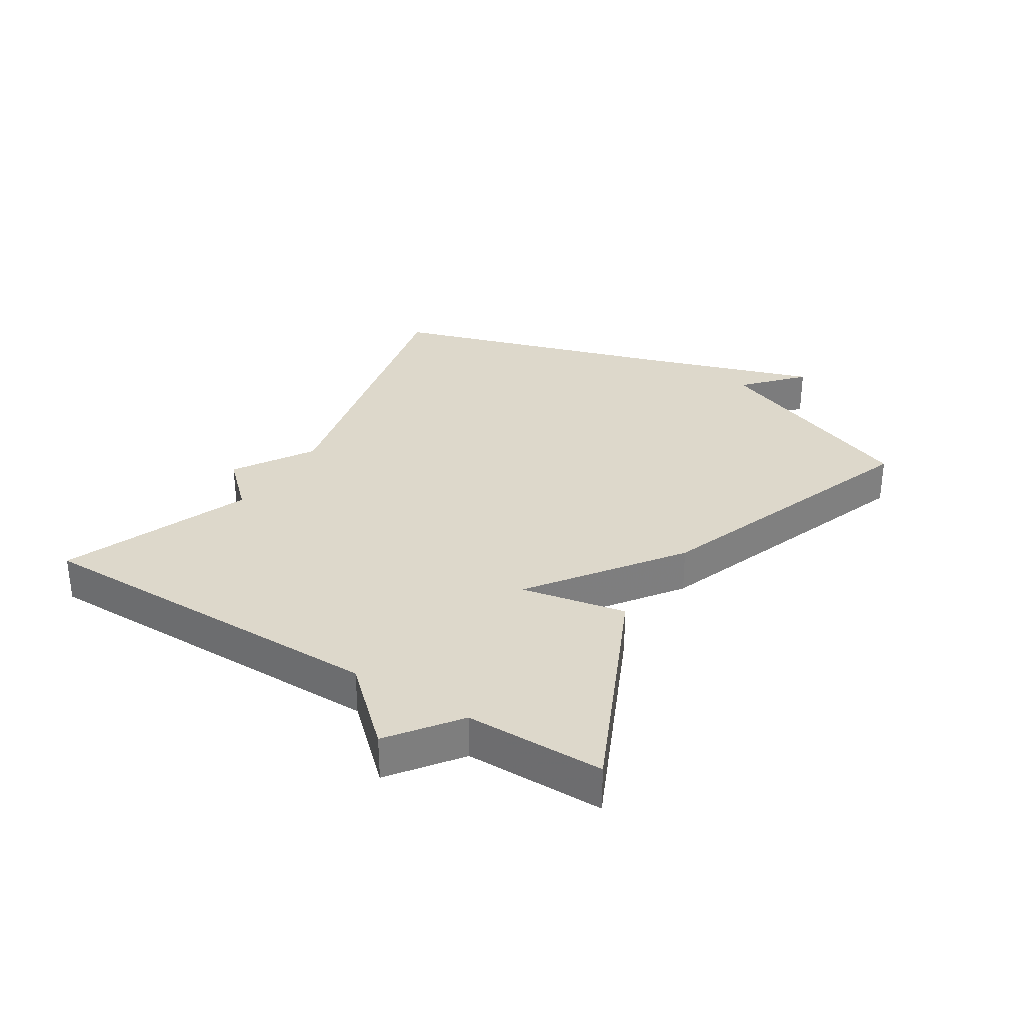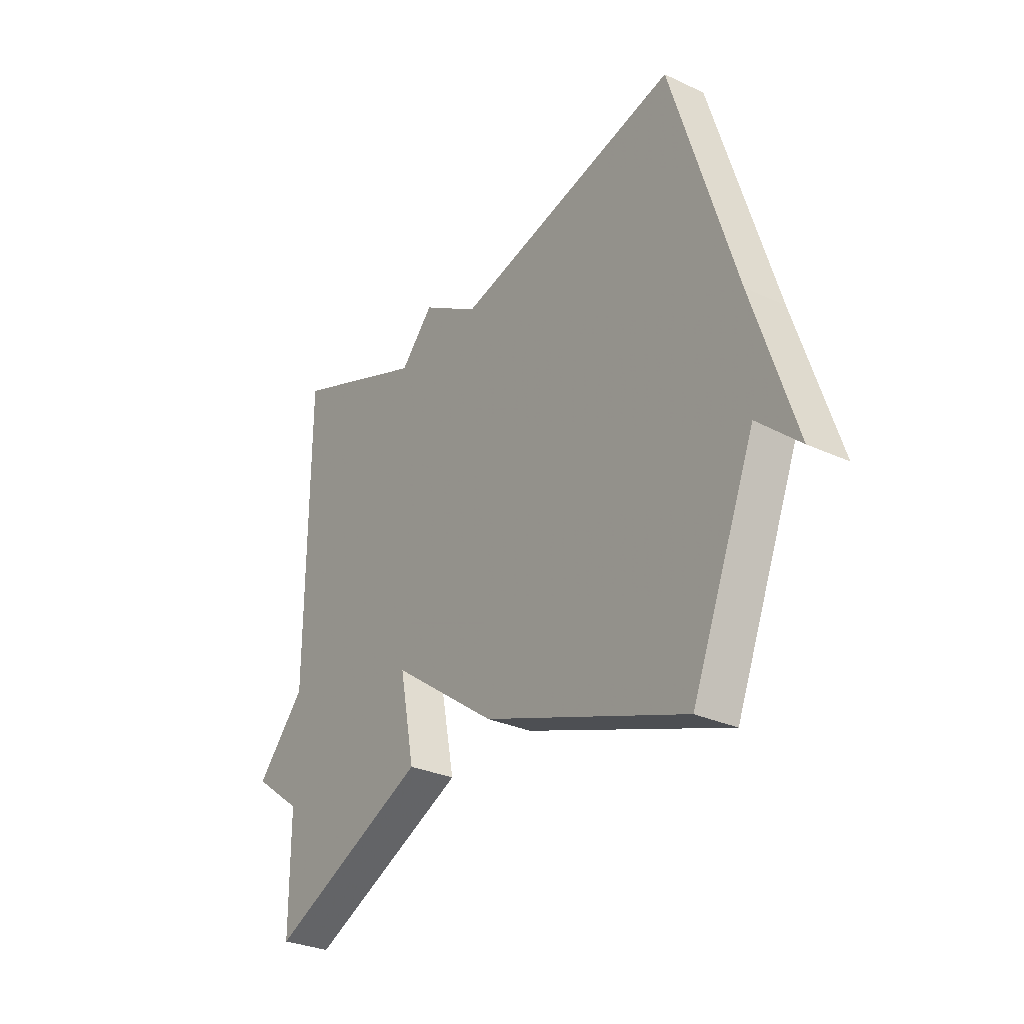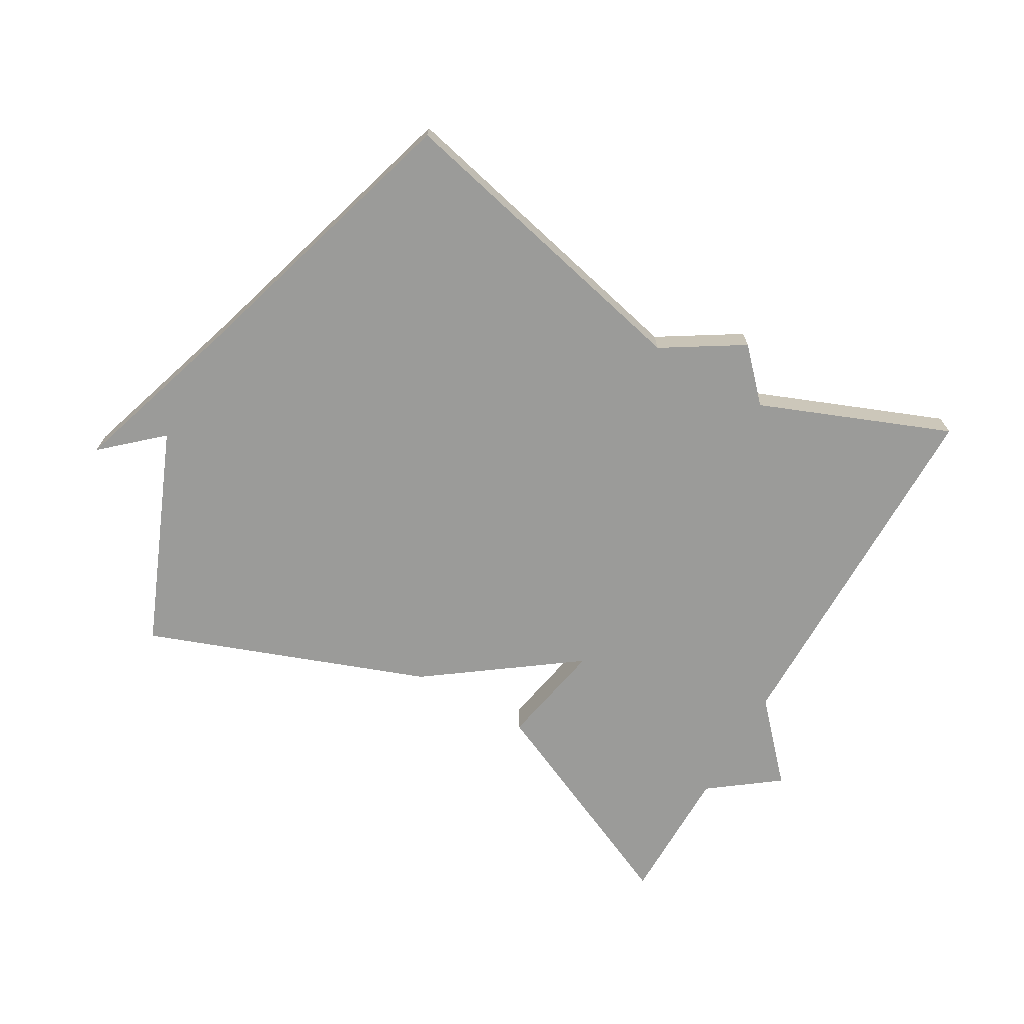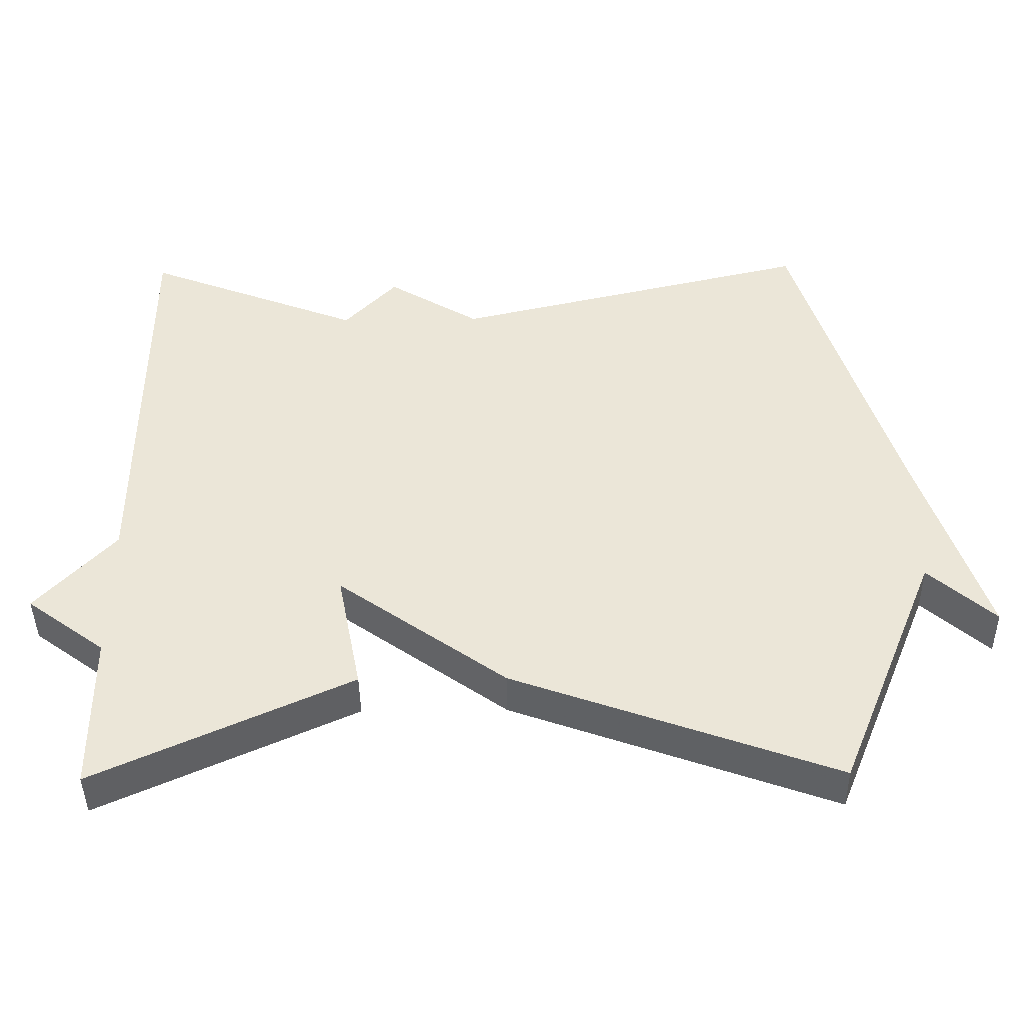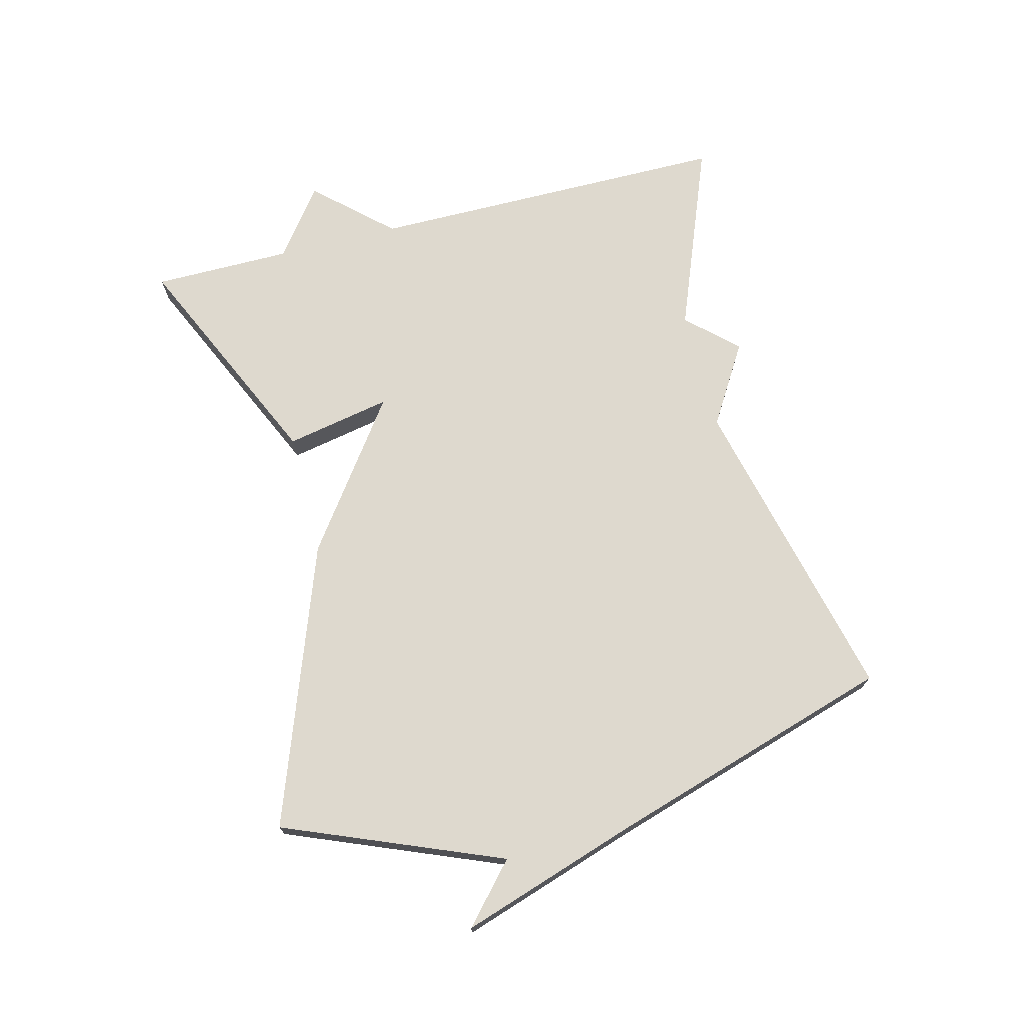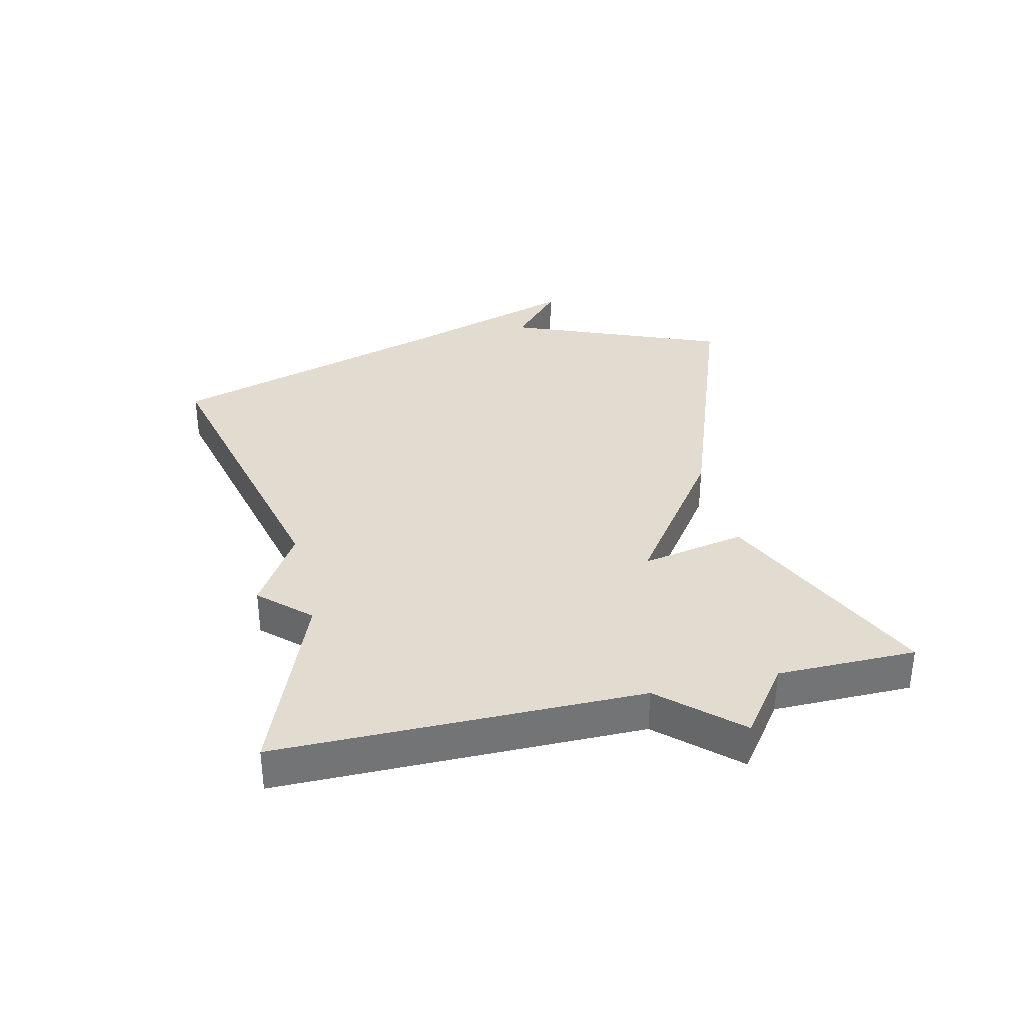
<metadata>
{"format":"obj","ext":"obj","renderer":"f3d","projection":"perspective","resolution":1024,"background":"white","views":[{"elev":31.3,"azim":122.1,"up":"+Y"},{"elev":-29.9,"azim":-124.2,"up":"+Z"},{"elev":-69.6,"azim":-29.6,"up":"+Y"},{"elev":-42.9,"azim":-179.2,"up":"+Z"},{"elev":71.6,"azim":-104.3,"up":"+Y"},{"elev":34.2,"azim":76.8,"up":"+Y"}]}
</metadata>
<code>
v 0.5 0.07 -0.5
v 0.146 0.07 -0.338
v 0.179 0.07 -0.17
v -0.054 0.07 -0.338
v -0.5 0.07 -0.5
v -0.64 0.07 -0.156
v -0.732 0.07 -0.238
v -0.64 0.07 0.044
v -0.5 0.07 0.5
v -0.001 0.07 0.382
v 0.126 0.07 0.46
v 0.199 0.07 0.382
v 0.5 0.07 0.5
v 0.501 0.07 -0.079
v 0.61 0.07 -0.198
v 0.501 0.07 -0.279
v 0.5 0 -0.5
v 0.146 0 -0.338
v 0.179 0 -0.17
v -0.054 0 -0.338
v -0.5 0 -0.5
v -0.64 0 -0.156
v -0.732 0 -0.238
v -0.64 0 0.044
v -0.5 0 0.5
v -0.001 0 0.382
v 0.126 0 0.46
v 0.199 0 0.382
v 0.5 0 0.5
v 0.501 0 -0.079
v 0.61 0 -0.198
v 0.501 0 -0.279
f 14 15 16
f 14 16 1
f 13 14 1
f 12 13 1
f 10 11 12 1
f 8 9 10
f 6 7 8
f 6 8 10
f 5 6 10
f 4 5 10
f 3 4 10
f 1 2 3
f 1 3 10
f 32 31 30
f 17 32 30
f 17 30 29
f 17 29 28
f 17 28 27 26
f 26 25 24
f 24 23 22
f 26 24 22
f 26 22 21
f 26 21 20
f 26 20 19
f 19 18 17
f 26 19 17
f 1 17 18 2
f 2 18 19 3
f 3 19 20 4
f 4 20 21 5
f 5 21 22 6
f 6 22 23 7
f 7 23 24 8
f 8 24 25 9
f 9 25 26 10
f 10 26 27 11
f 11 27 28 12
f 12 28 29 13
f 13 29 30 14
f 14 30 31 15
f 15 31 32 16
f 16 32 17 1

</code>
